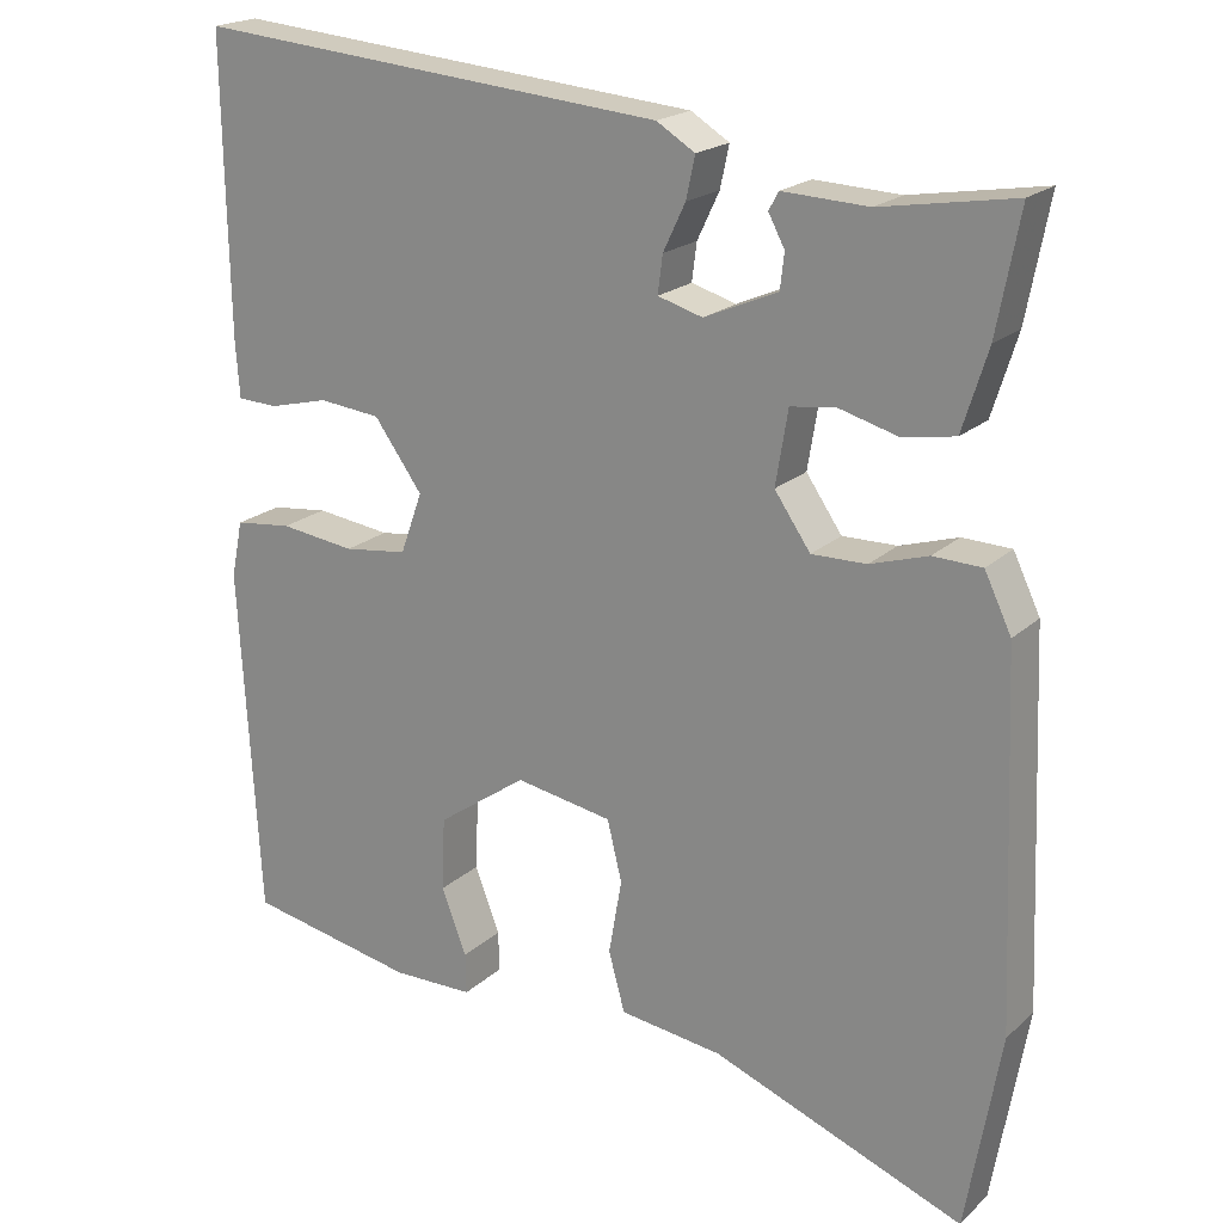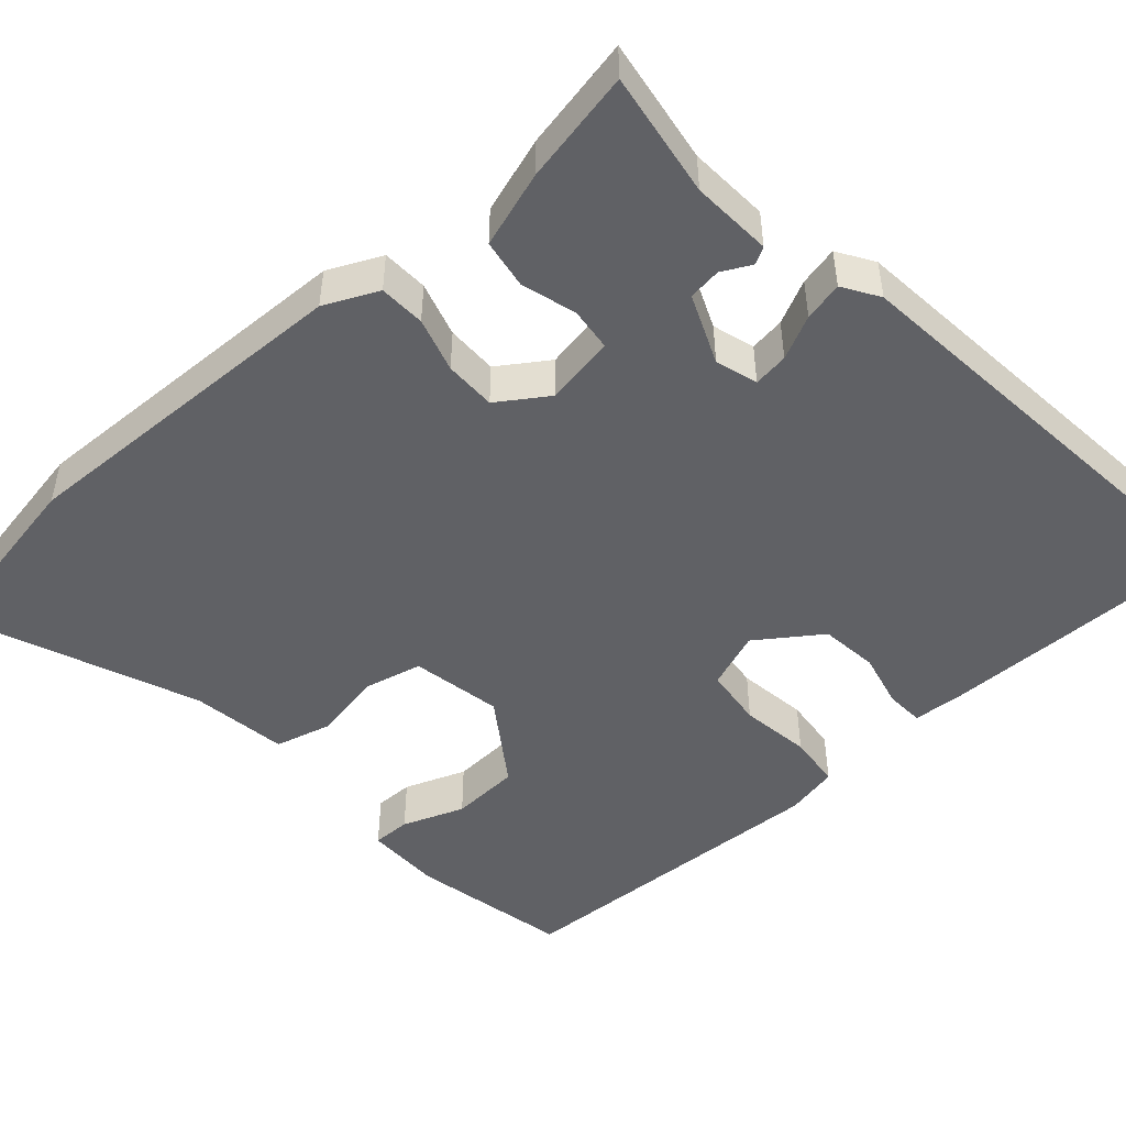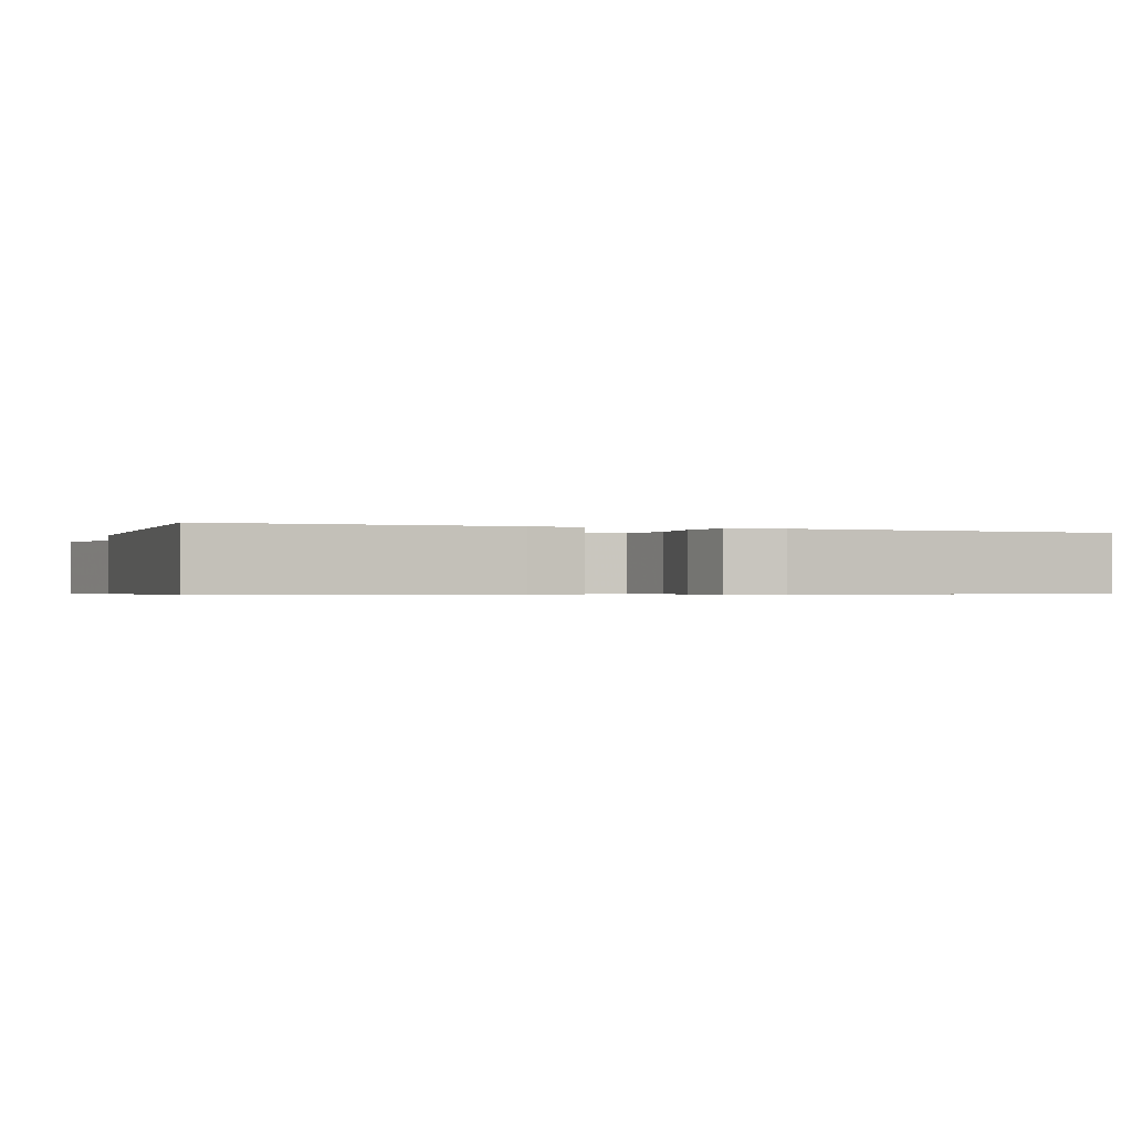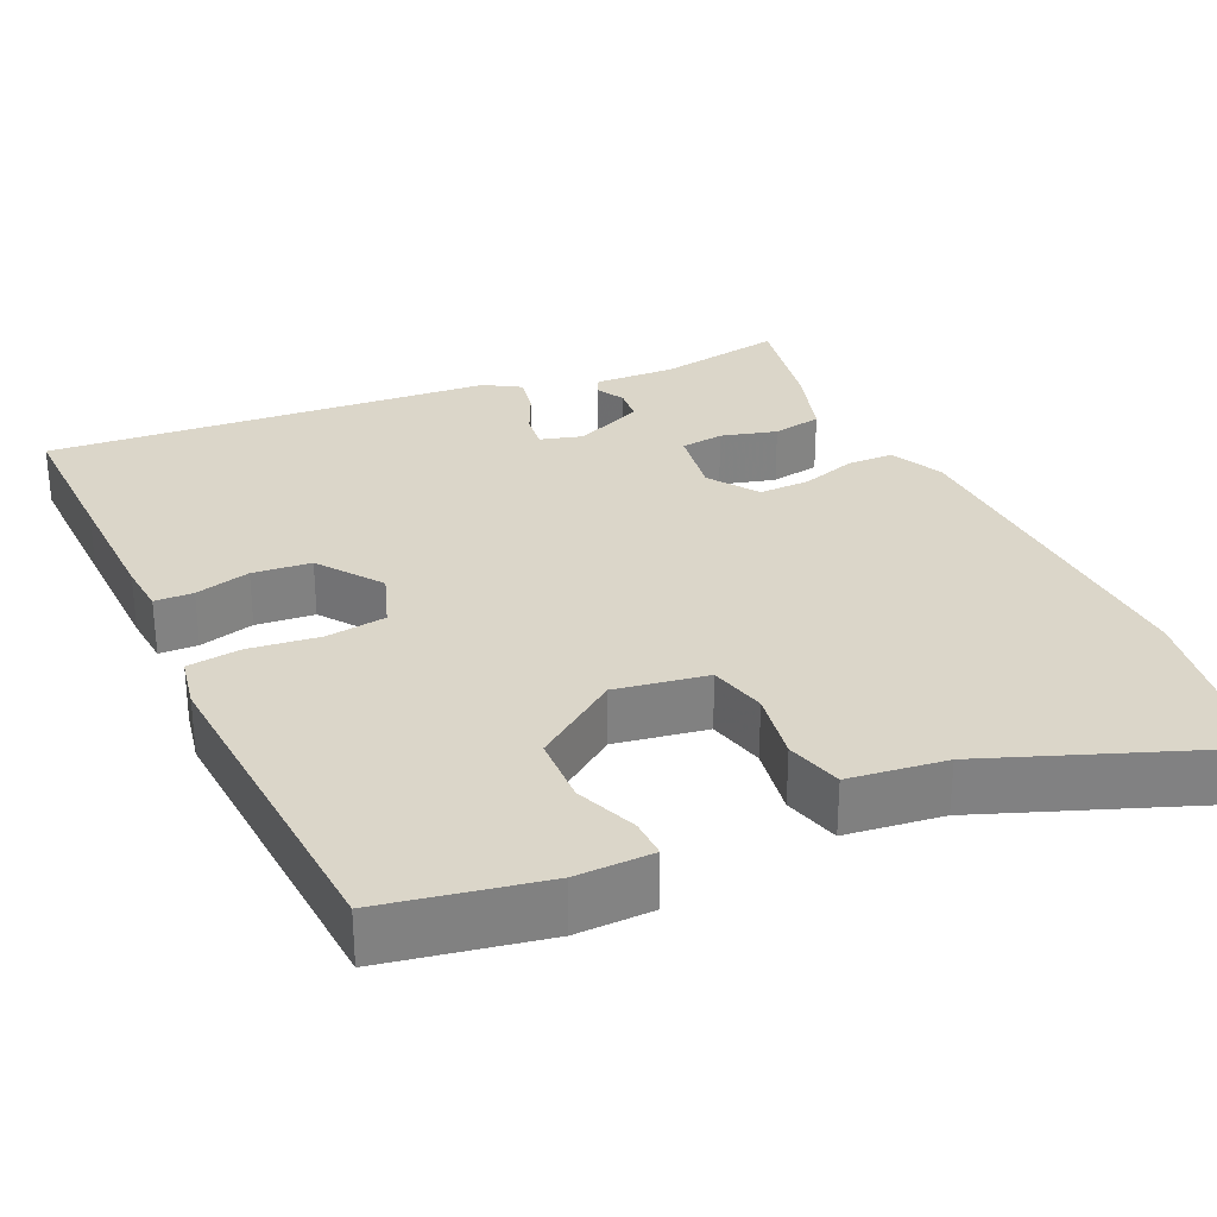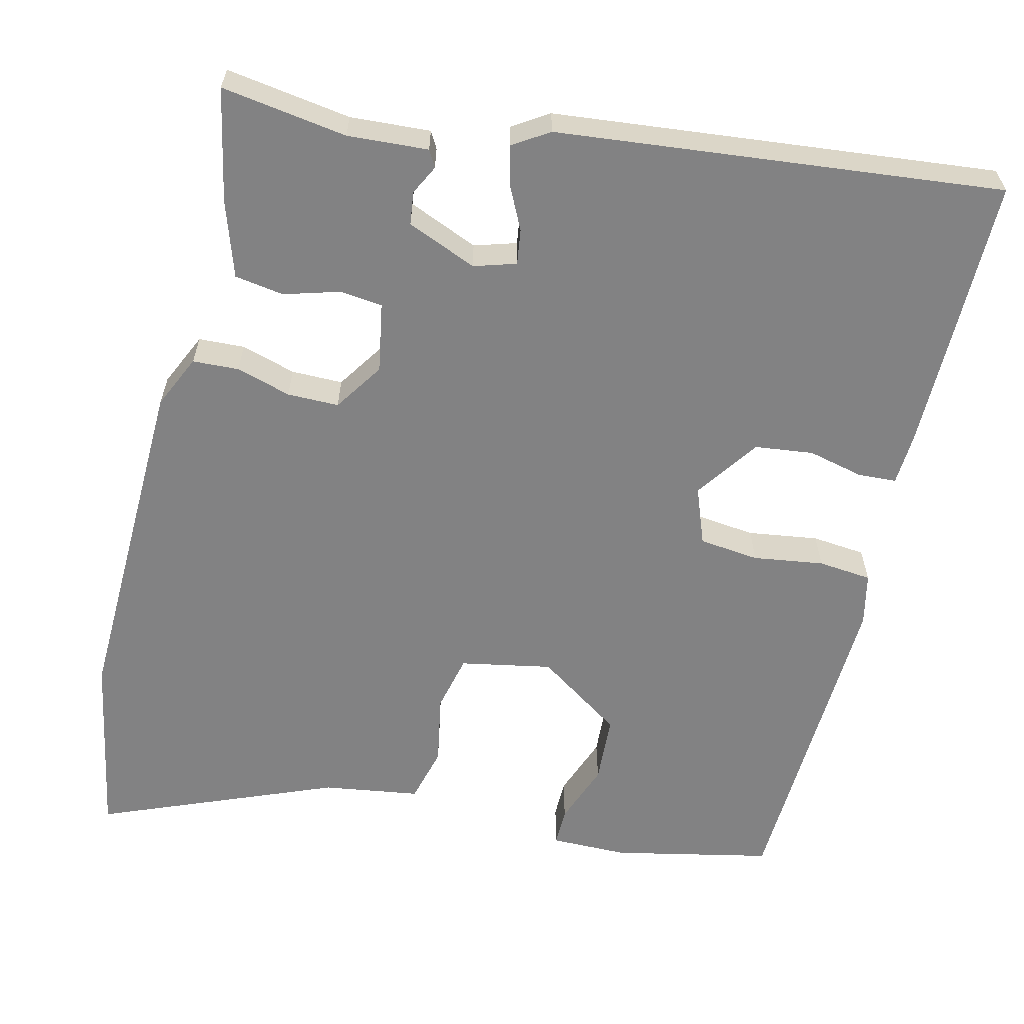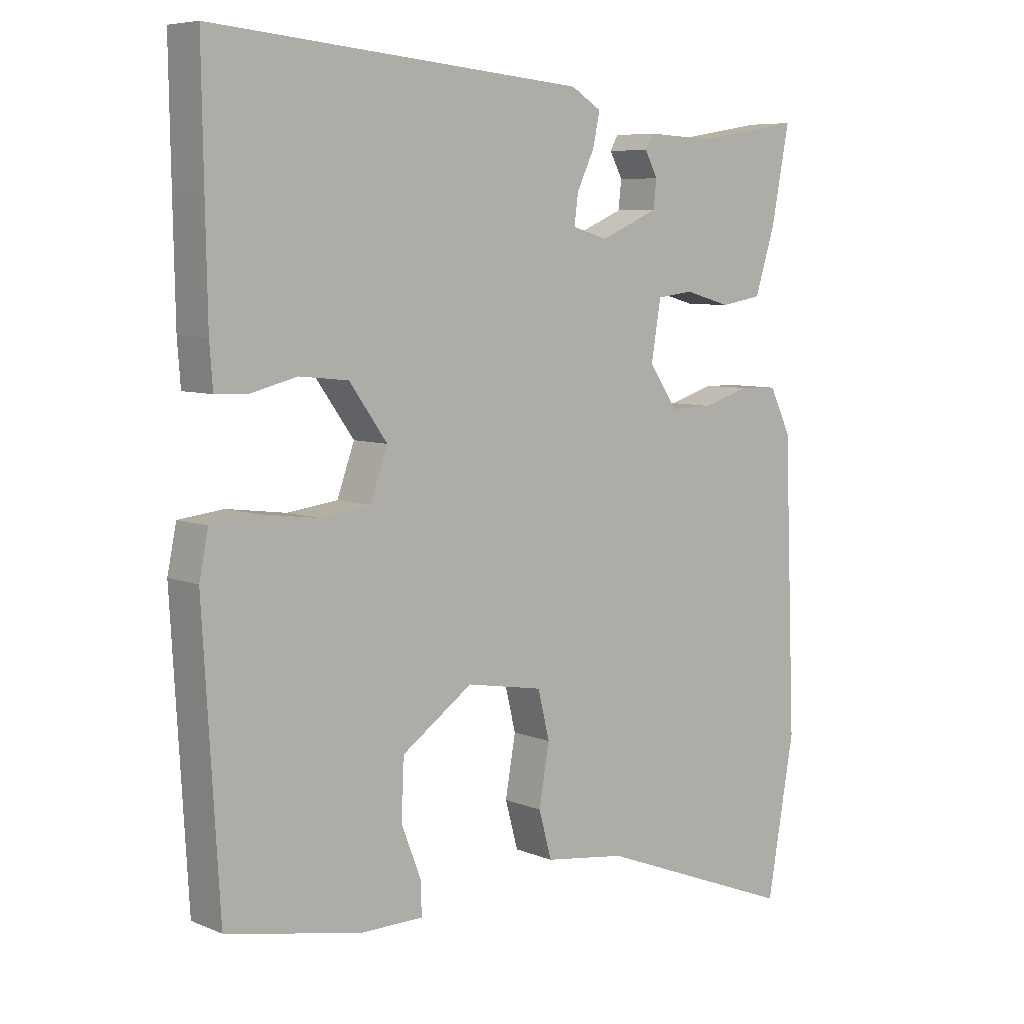
<metadata>
{"format":"obj","ext":"obj","renderer":"f3d","projection":"perspective","resolution":1024,"background":"white","views":[{"elev":20.0,"azim":-147.8,"up":"+Z"},{"elev":-48.4,"azim":-47.7,"up":"+Y"},{"elev":-0.6,"azim":67.6,"up":"+Y"},{"elev":29.8,"azim":154.9,"up":"+Y"},{"elev":-60.9,"azim":-12.8,"up":"+Y"},{"elev":6.9,"azim":139.5,"up":"+Z"}]}
</metadata>
<code>
v -0.491 0.07 0.5
v -0.328 0.07 0.473
v -0.223 0.07 0.478
v -0.211 0.07 0.456
v -0.231 0.07 0.418
v -0.226 0.07 0.375
v -0.136 0.07 0.336
v -0.081 0.07 0.352
v -0.087 0.07 0.398
v -0.114 0.07 0.455
v -0.125 0.07 0.506
v -0.078 0.07 0.535
v 0.501 0.07 0.587
v 0.498 0.07 0.391
v 0.495 0.07 0.223
v 0.49 0.07 0.156
v 0.44 0.07 0.154
v 0.368 0.07 0.172
v 0.292 0.07 0.164
v 0.233 0.07 0.082
v 0.26 0.07 0.007
v 0.338 0.07 -0.003
v 0.43 0.07 0.009
v 0.5 0.07 0.001
v 0.514 0.07 -0.068
v 0.489 0.07 -0.498
v 0.282 0.07 -0.539
v 0.182 0.07 -0.538
v 0.183 0.07 -0.488
v 0.214 0.07 -0.408
v 0.21 0.07 -0.318
v 0.1 0.07 -0.241
v -0.019 0.07 -0.262
v -0.037 0.07 -0.336
v -0.021 0.07 -0.428
v -0.041 0.07 -0.501
v -0.167 0.07 -0.518
v -0.476 0.07 -0.638
v -0.518 0.07 -0.396
v -0.5 0.07 0.053
v -0.467 0.07 0.122
v -0.407 0.07 0.124
v -0.336 0.07 0.102
v -0.269 0.07 0.101
v -0.225 0.07 0.165
v -0.24 0.07 0.256
v -0.296 0.07 0.263
v -0.368 0.07 0.243
v -0.432 0.07 0.254
v -0.463 0.07 0.353
v -0.491 0 0.5
v -0.328 0 0.473
v -0.223 0 0.478
v -0.211 0 0.456
v -0.231 0 0.418
v -0.226 0 0.375
v -0.136 0 0.336
v -0.081 0 0.352
v -0.087 0 0.398
v -0.114 0 0.455
v -0.125 0 0.506
v -0.078 0 0.535
v 0.501 0 0.587
v 0.498 0 0.391
v 0.495 0 0.223
v 0.49 0 0.156
v 0.44 0 0.154
v 0.368 0 0.172
v 0.292 0 0.164
v 0.233 0 0.082
v 0.26 0 0.007
v 0.338 0 -0.003
v 0.43 0 0.009
v 0.5 0 0.001
v 0.514 0 -0.068
v 0.489 0 -0.498
v 0.282 0 -0.539
v 0.182 0 -0.538
v 0.183 0 -0.488
v 0.214 0 -0.408
v 0.21 0 -0.318
v 0.1 0 -0.241
v -0.019 0 -0.262
v -0.037 0 -0.336
v -0.021 0 -0.428
v -0.041 0 -0.501
v -0.167 0 -0.518
v -0.476 0 -0.638
v -0.518 0 -0.396
v -0.5 0 0.053
v -0.467 0 0.122
v -0.407 0 0.124
v -0.336 0 0.102
v -0.269 0 0.101
v -0.225 0 0.165
v -0.24 0 0.256
v -0.296 0 0.263
v -0.368 0 0.243
v -0.432 0 0.254
v -0.463 0 0.353
f 47 48 49 50
f 46 47 50 1
f 40 41 42 43
f 40 43 44
f 37 38 39 40
f 37 40 44
f 34 35 36 37
f 33 34 37 44
f 32 33 44 45
f 27 28 29 30
f 27 30 31
f 26 27 31
f 22 23 24 25
f 21 22 25 26
f 15 16 17 18
f 15 18 19
f 14 15 19
f 13 14 19
f 12 13 19 20
f 9 10 11 12
f 8 9 12 20
f 2 3 4 5
f 46 1 2 5
f 46 5 6
f 45 46 6 7
f 21 26 31 32
f 20 21 32 45
f 7 8 20 45
f 100 99 98 97
f 51 100 97 96
f 93 92 91 90
f 94 93 90
f 90 89 88 87
f 94 90 87
f 87 86 85 84
f 94 87 84 83
f 95 94 83 82
f 80 79 78 77
f 81 80 77
f 81 77 76
f 75 74 73 72
f 76 75 72 71
f 68 67 66 65
f 69 68 65
f 69 65 64
f 69 64 63
f 70 69 63 62
f 62 61 60 59
f 70 62 59 58
f 55 54 53 52
f 55 52 51 96
f 56 55 96
f 57 56 96 95
f 82 81 76 71
f 95 82 71 70
f 95 70 58 57
f 1 51 52 2
f 2 52 53 3
f 3 53 54 4
f 4 54 55 5
f 5 55 56 6
f 6 56 57 7
f 7 57 58 8
f 8 58 59 9
f 9 59 60 10
f 10 60 61 11
f 11 61 62 12
f 12 62 63 13
f 13 63 64 14
f 14 64 65 15
f 15 65 66 16
f 16 66 67 17
f 17 67 68 18
f 18 68 69 19
f 19 69 70 20
f 20 70 71 21
f 21 71 72 22
f 22 72 73 23
f 23 73 74 24
f 24 74 75 25
f 25 75 76 26
f 26 76 77 27
f 27 77 78 28
f 28 78 79 29
f 29 79 80 30
f 30 80 81 31
f 31 81 82 32
f 32 82 83 33
f 33 83 84 34
f 34 84 85 35
f 35 85 86 36
f 36 86 87 37
f 37 87 88 38
f 38 88 89 39
f 39 89 90 40
f 40 90 91 41
f 41 91 92 42
f 42 92 93 43
f 43 93 94 44
f 44 94 95 45
f 45 95 96 46
f 46 96 97 47
f 47 97 98 48
f 48 98 99 49
f 49 99 100 50
f 50 100 51 1

</code>
